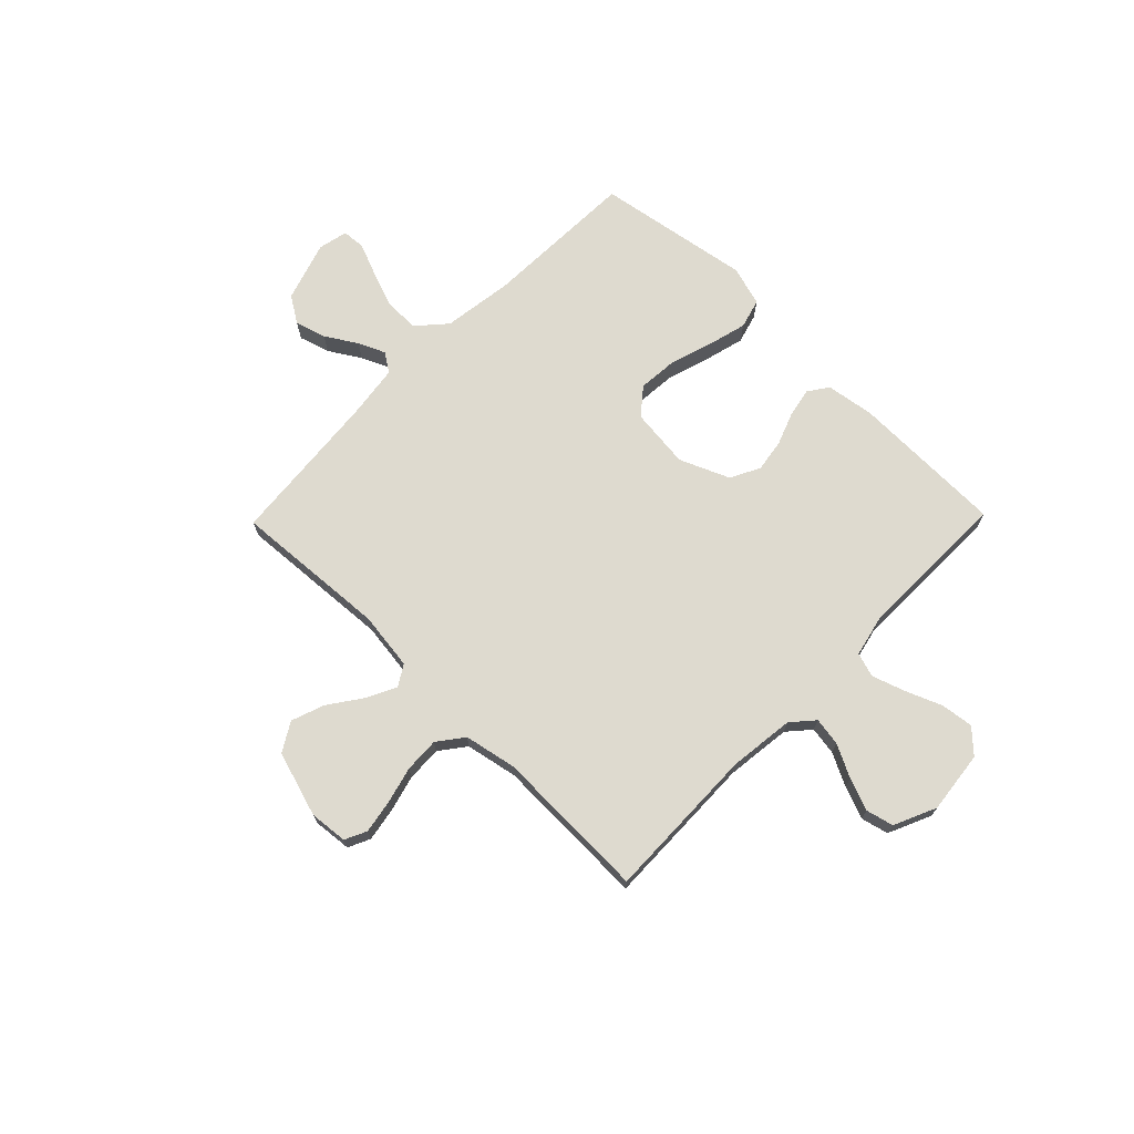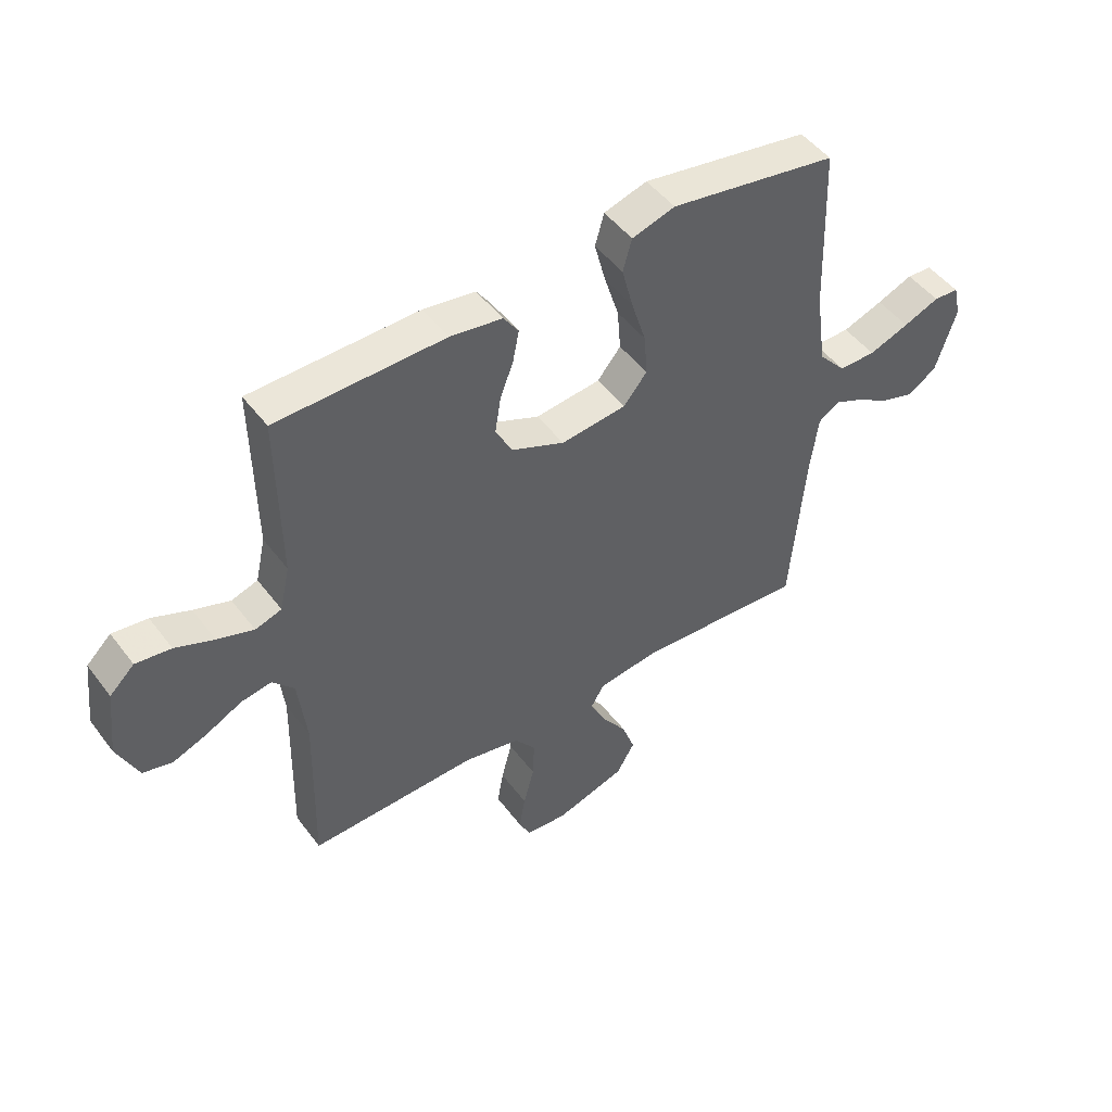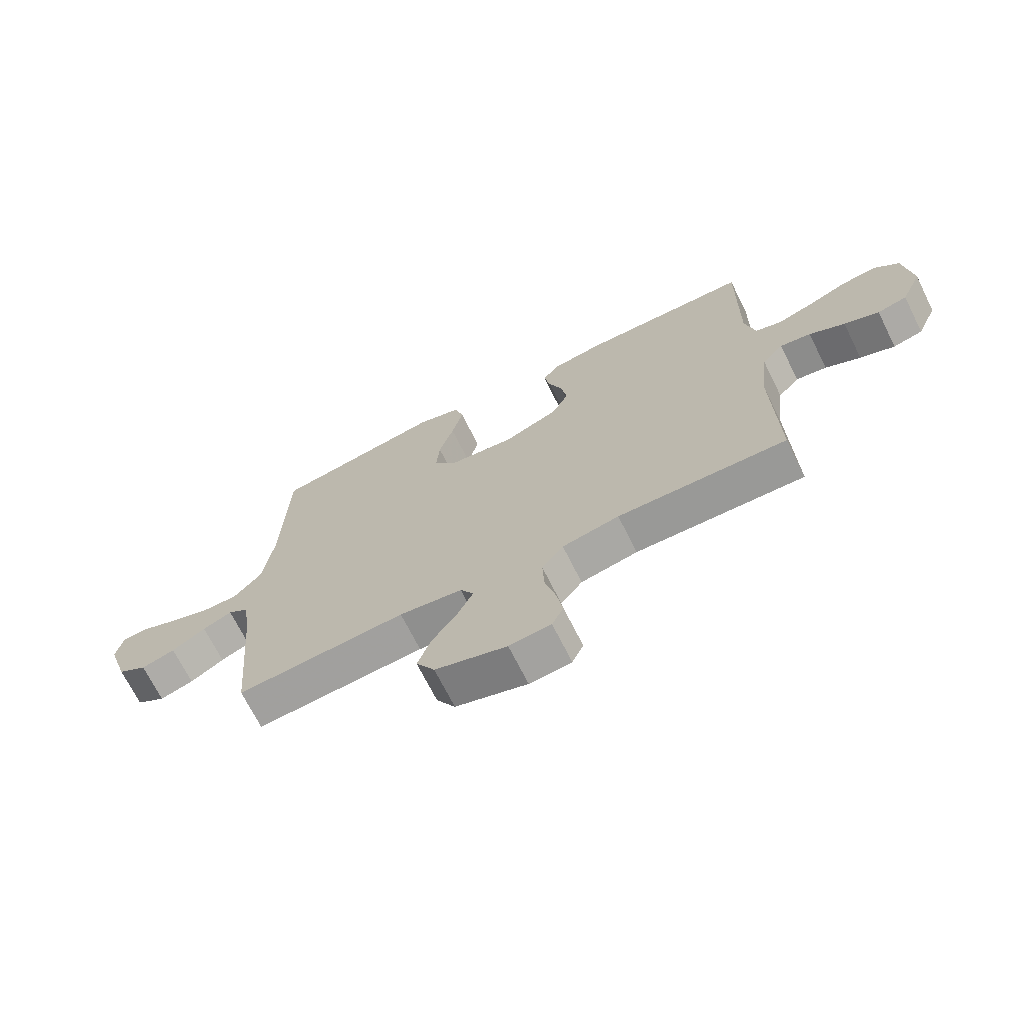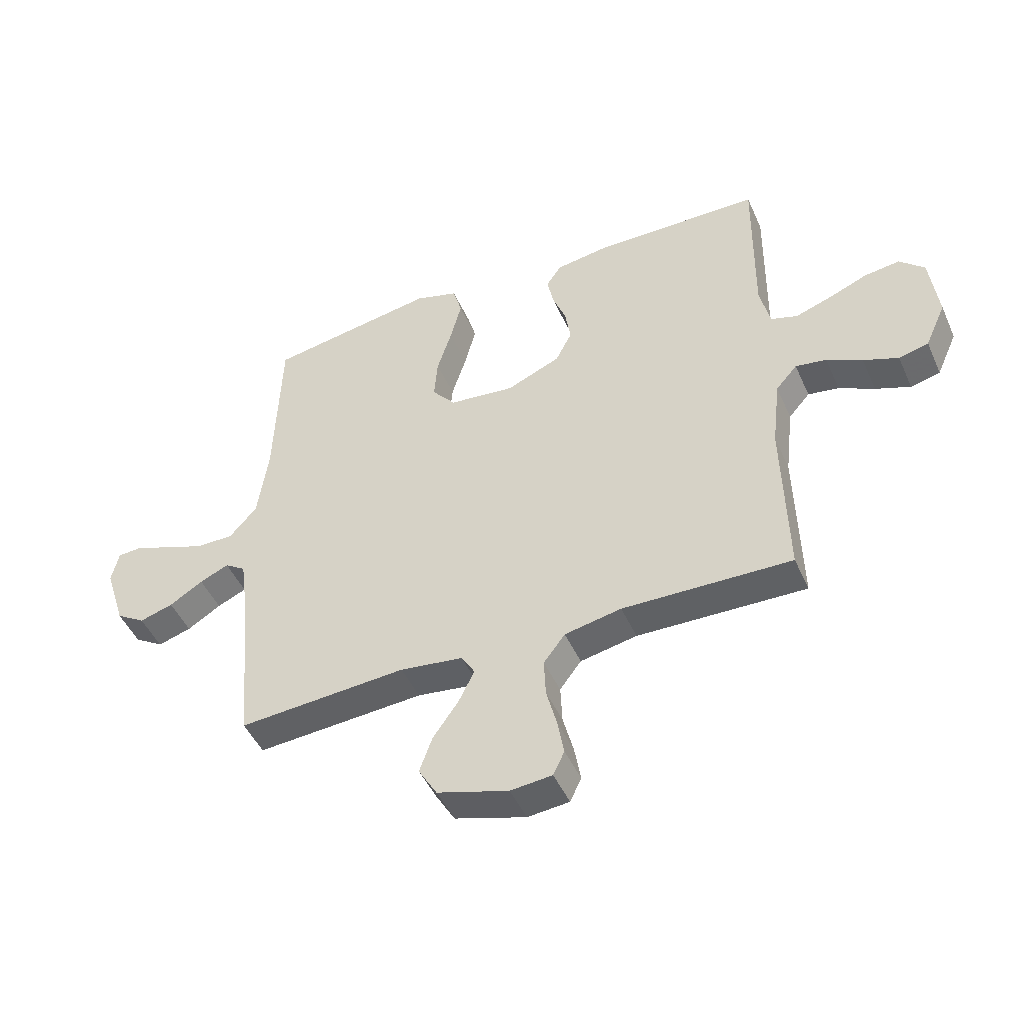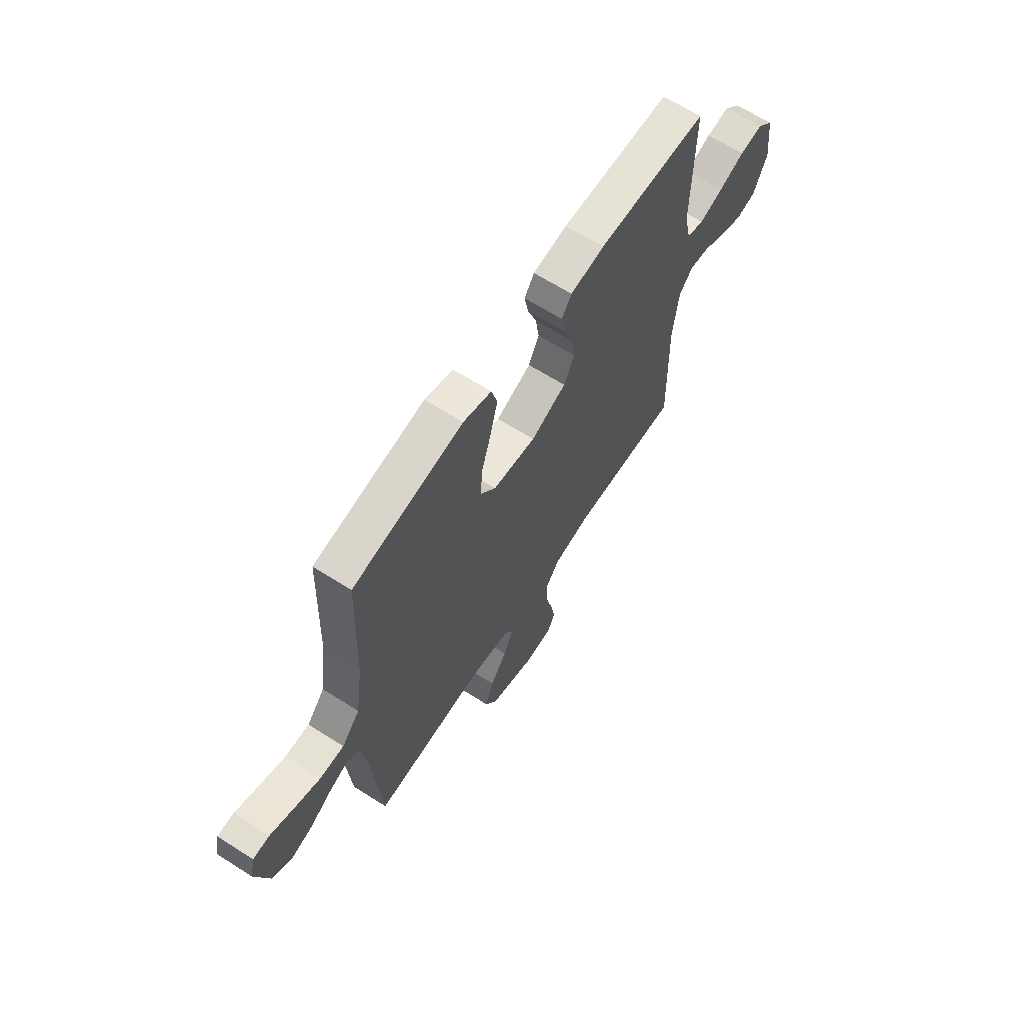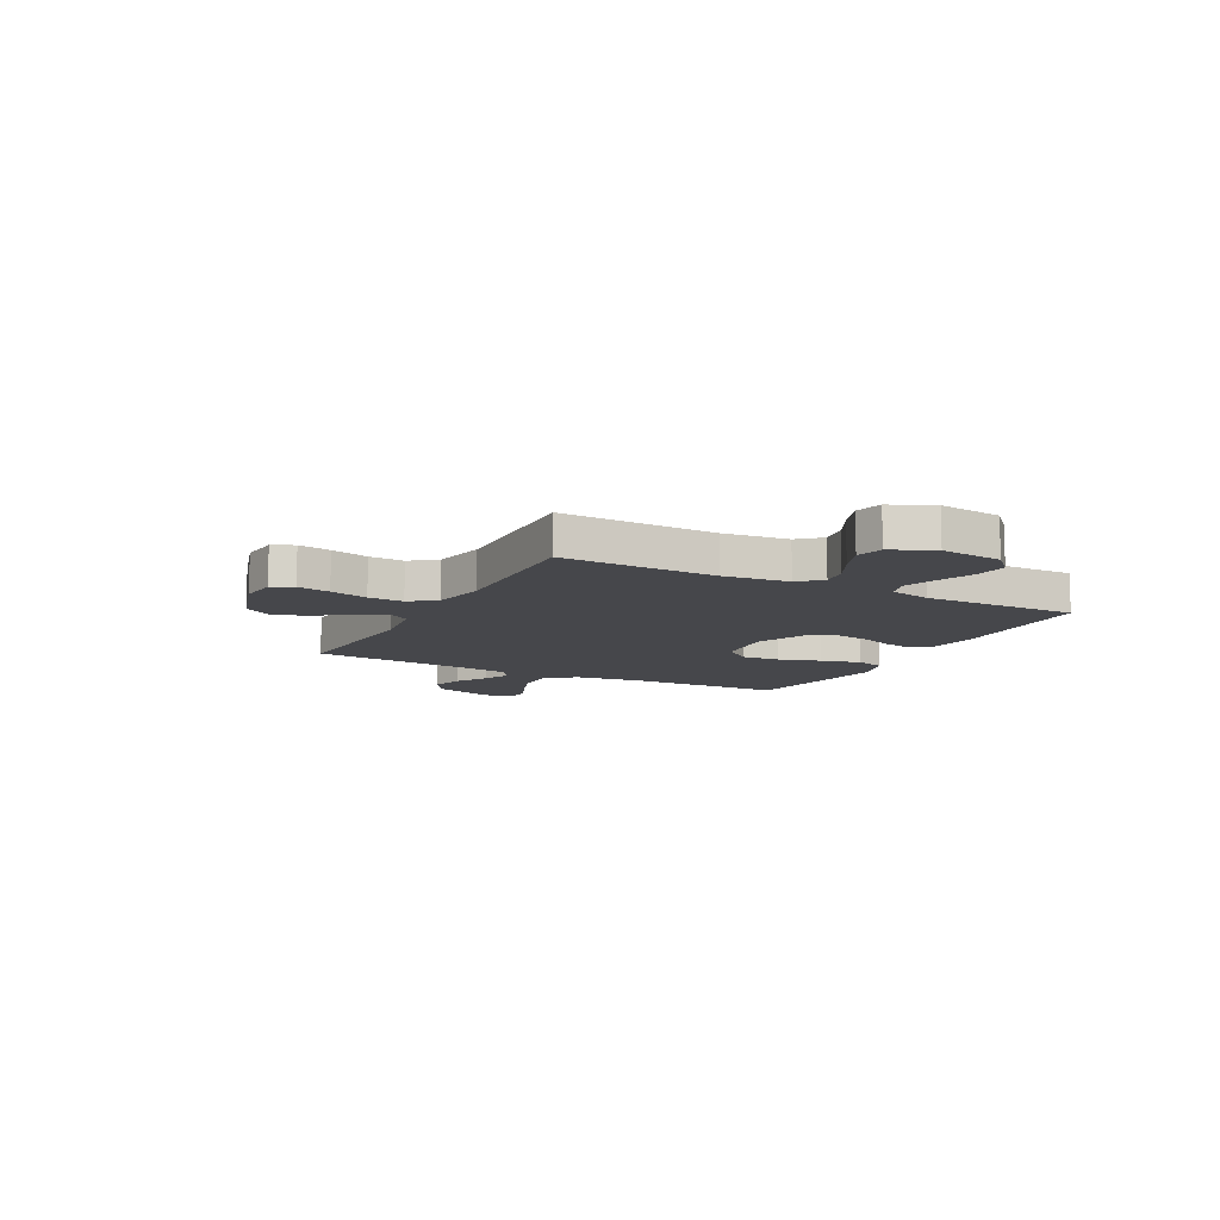
<metadata>
{"format":"obj","ext":"obj","renderer":"f3d","projection":"perspective","resolution":1024,"background":"white","views":[{"elev":71.0,"azim":-135.7,"up":"+Y"},{"elev":48.3,"azim":-35.2,"up":"+Z"},{"elev":-69.7,"azim":-153.5,"up":"+Z"},{"elev":-47.2,"azim":-156.6,"up":"+Z"},{"elev":64.4,"azim":122.8,"up":"+Z"},{"elev":-10.7,"azim":-117.7,"up":"+Y"}]}
</metadata>
<code>
v -0.5 0.07 -0.5
v -0.493 0.07 -0.2
v -0.508 0.07 -0.073
v -0.546 0.07 -0.03
v -0.601 0.07 -0.039
v -0.664 0.07 -0.071
v -0.726 0.07 -0.095
v -0.779 0.07 -0.082
v -0.816 0.07 0
v -0.802 0.07 0.121
v -0.758 0.07 0.163
v -0.695 0.07 0.155
v -0.626 0.07 0.127
v -0.561 0.07 0.105
v -0.514 0.07 0.12
v -0.496 0.07 0.2
v -0.5 0.07 0.5
v -0.2 0.07 0.505
v -0.107 0.07 0.491
v -0.08 0.07 0.452
v -0.091 0.07 0.396
v -0.115 0.07 0.333
v -0.125 0.07 0.269
v -0.096 0.07 0.212
v 0 0.07 0.171
v 0.117 0.07 0.184
v 0.159 0.07 0.235
v 0.153 0.07 0.31
v 0.127 0.07 0.393
v 0.107 0.07 0.47
v 0.123 0.07 0.527
v 0.2 0.07 0.55
v 0.5 0.07 0.5
v 0.51 0.07 0.2
v 0.529 0.07 0.064
v 0.578 0.07 0.009
v 0.644 0.07 0.009
v 0.716 0.07 0.035
v 0.78 0.07 0.061
v 0.825 0.07 0.058
v 0.838 0.07 0
v 0.801 0.07 -0.116
v 0.749 0.07 -0.149
v 0.689 0.07 -0.131
v 0.629 0.07 -0.094
v 0.577 0.07 -0.071
v 0.54 0.07 -0.096
v 0.526 0.07 -0.2
v 0.5 0.07 -0.5
v 0.2 0.07 -0.48
v 0.088 0.07 -0.495
v 0.064 0.07 -0.535
v 0.092 0.07 -0.592
v 0.137 0.07 -0.656
v 0.16 0.07 -0.72
v 0.127 0.07 -0.776
v 0 0.07 -0.815
v -0.074 0.07 -0.808
v -0.094 0.07 -0.766
v -0.083 0.07 -0.703
v -0.064 0.07 -0.63
v -0.061 0.07 -0.562
v -0.099 0.07 -0.512
v -0.2 0.07 -0.492
v -0.5 0 -0.5
v -0.493 0 -0.2
v -0.508 0 -0.073
v -0.546 0 -0.03
v -0.601 0 -0.039
v -0.664 0 -0.071
v -0.726 0 -0.095
v -0.779 0 -0.082
v -0.816 0 0
v -0.802 0 0.121
v -0.758 0 0.163
v -0.695 0 0.155
v -0.626 0 0.127
v -0.561 0 0.105
v -0.514 0 0.12
v -0.496 0 0.2
v -0.5 0 0.5
v -0.2 0 0.505
v -0.107 0 0.491
v -0.08 0 0.452
v -0.091 0 0.396
v -0.115 0 0.333
v -0.125 0 0.269
v -0.096 0 0.212
v 0 0 0.171
v 0.117 0 0.184
v 0.159 0 0.235
v 0.153 0 0.31
v 0.127 0 0.393
v 0.107 0 0.47
v 0.123 0 0.527
v 0.2 0 0.55
v 0.5 0 0.5
v 0.51 0 0.2
v 0.529 0 0.064
v 0.578 0 0.009
v 0.644 0 0.009
v 0.716 0 0.035
v 0.78 0 0.061
v 0.825 0 0.058
v 0.838 0 0
v 0.801 0 -0.116
v 0.749 0 -0.149
v 0.689 0 -0.131
v 0.629 0 -0.094
v 0.577 0 -0.071
v 0.54 0 -0.096
v 0.526 0 -0.2
v 0.5 0 -0.5
v 0.2 0 -0.48
v 0.088 0 -0.495
v 0.064 0 -0.535
v 0.092 0 -0.592
v 0.137 0 -0.656
v 0.16 0 -0.72
v 0.127 0 -0.776
v 0 0 -0.815
v -0.074 0 -0.808
v -0.094 0 -0.766
v -0.083 0 -0.703
v -0.064 0 -0.63
v -0.061 0 -0.562
v -0.099 0 -0.512
v -0.2 0 -0.492
f 59 60 61
f 58 59 61
f 57 58 61
f 56 57 61
f 55 56 61
f 54 55 61
f 53 54 61
f 52 53 61 62
f 51 52 62 63
f 48 49 50
f 51 63 64
f 50 51 64
f 48 50 64
f 47 48 64
f 43 44 45
f 42 43 45
f 41 42 45
f 40 41 45
f 39 40 45
f 38 39 45
f 37 38 45 46
f 64 1 2
f 47 64 2
f 46 47 2
f 37 46 2
f 36 37 2
f 32 33 34
f 31 32 34
f 30 31 34
f 29 30 34
f 28 29 34
f 27 28 34 35
f 20 21 22
f 19 20 22
f 18 19 22
f 17 18 22
f 16 17 22
f 15 16 22 23
f 11 12 13
f 10 11 13
f 9 10 13
f 8 9 13
f 7 8 13
f 6 7 13
f 5 6 13
f 4 5 13 14
f 3 4 14 15
f 26 27 35 36
f 36 2 3
f 26 36 3
f 25 26 3
f 24 25 3 15
f 15 23 24
f 125 124 123
f 125 123 122
f 125 122 121
f 125 121 120
f 125 120 119
f 125 119 118
f 125 118 117
f 126 125 117 116
f 127 126 116 115
f 114 113 112
f 128 127 115
f 128 115 114
f 128 114 112
f 128 112 111
f 109 108 107
f 109 107 106
f 109 106 105
f 109 105 104
f 109 104 103
f 109 103 102
f 110 109 102 101
f 66 65 128
f 66 128 111
f 66 111 110
f 66 110 101
f 66 101 100
f 98 97 96
f 98 96 95
f 98 95 94
f 98 94 93
f 98 93 92
f 99 98 92 91
f 86 85 84
f 86 84 83
f 86 83 82
f 86 82 81
f 86 81 80
f 87 86 80 79
f 77 76 75
f 77 75 74
f 77 74 73
f 77 73 72
f 77 72 71
f 77 71 70
f 77 70 69
f 78 77 69 68
f 79 78 68 67
f 100 99 91 90
f 67 66 100
f 67 100 90
f 67 90 89
f 79 67 89 88
f 88 87 79
f 1 65 66 2
f 2 66 67 3
f 3 67 68 4
f 4 68 69 5
f 5 69 70 6
f 6 70 71 7
f 7 71 72 8
f 8 72 73 9
f 9 73 74 10
f 10 74 75 11
f 11 75 76 12
f 12 76 77 13
f 13 77 78 14
f 14 78 79 15
f 15 79 80 16
f 16 80 81 17
f 17 81 82 18
f 18 82 83 19
f 19 83 84 20
f 20 84 85 21
f 21 85 86 22
f 22 86 87 23
f 23 87 88 24
f 24 88 89 25
f 25 89 90 26
f 26 90 91 27
f 27 91 92 28
f 28 92 93 29
f 29 93 94 30
f 30 94 95 31
f 31 95 96 32
f 32 96 97 33
f 33 97 98 34
f 34 98 99 35
f 35 99 100 36
f 36 100 101 37
f 37 101 102 38
f 38 102 103 39
f 39 103 104 40
f 40 104 105 41
f 41 105 106 42
f 42 106 107 43
f 43 107 108 44
f 44 108 109 45
f 45 109 110 46
f 46 110 111 47
f 47 111 112 48
f 48 112 113 49
f 49 113 114 50
f 50 114 115 51
f 51 115 116 52
f 52 116 117 53
f 53 117 118 54
f 54 118 119 55
f 55 119 120 56
f 56 120 121 57
f 57 121 122 58
f 58 122 123 59
f 59 123 124 60
f 60 124 125 61
f 61 125 126 62
f 62 126 127 63
f 63 127 128 64
f 64 128 65 1

</code>
